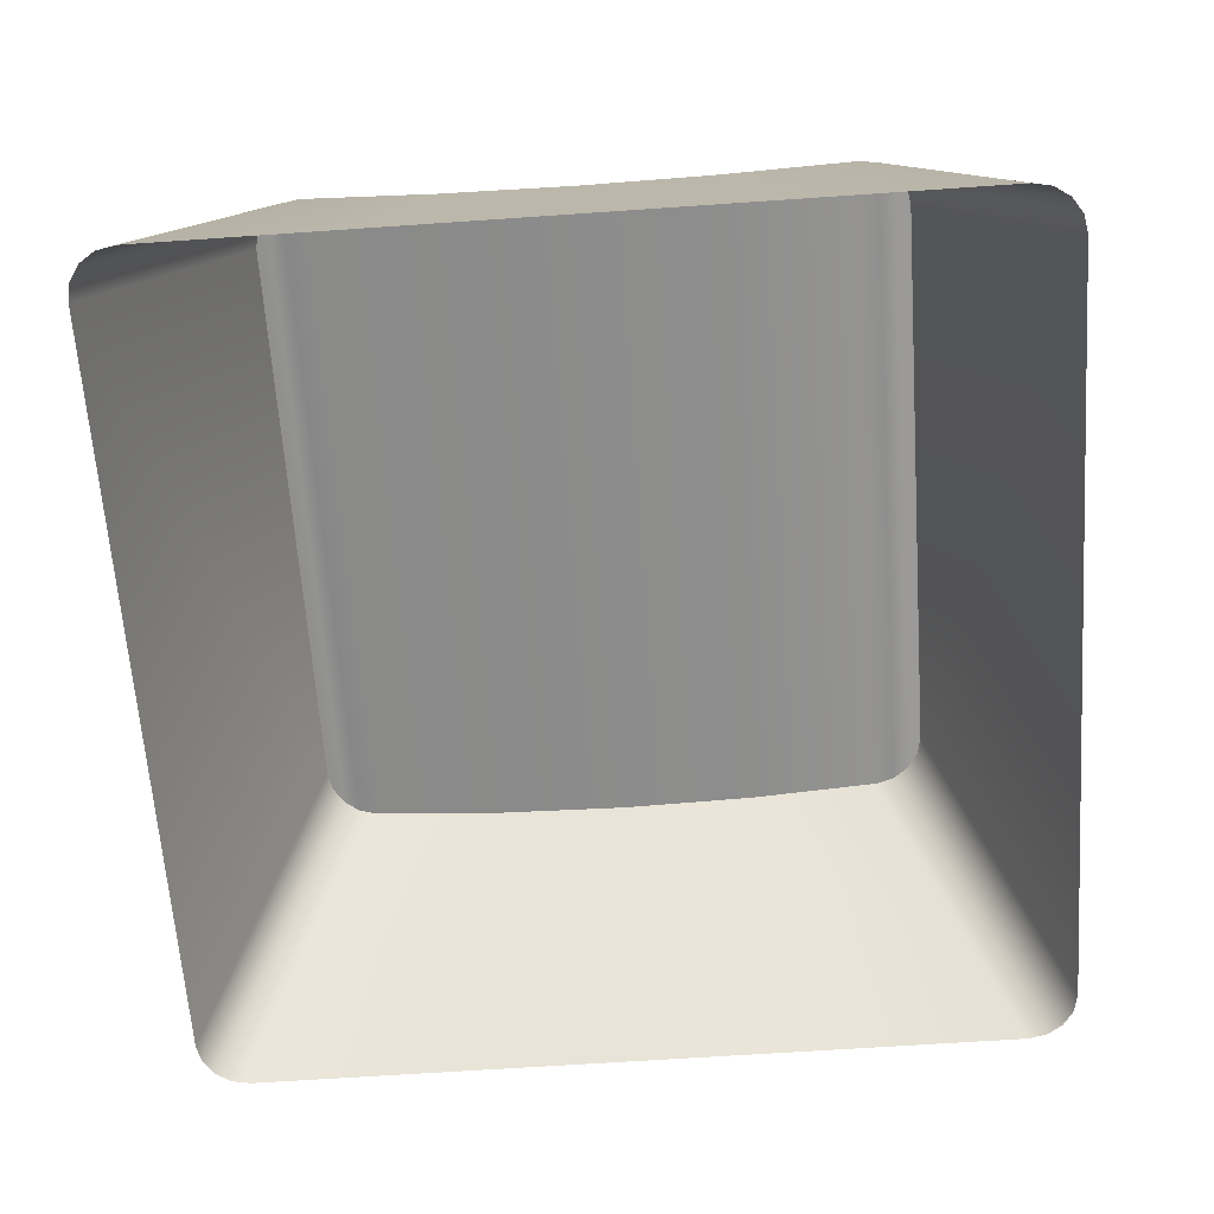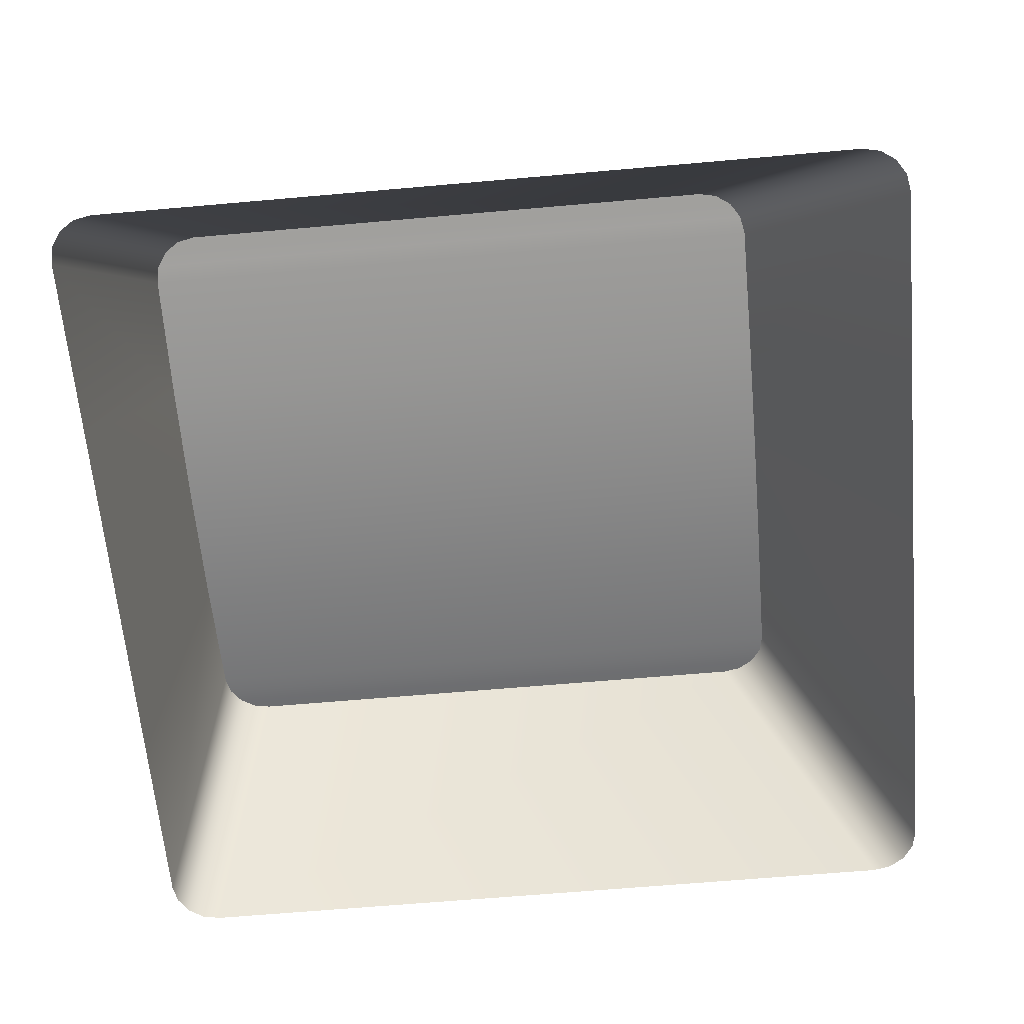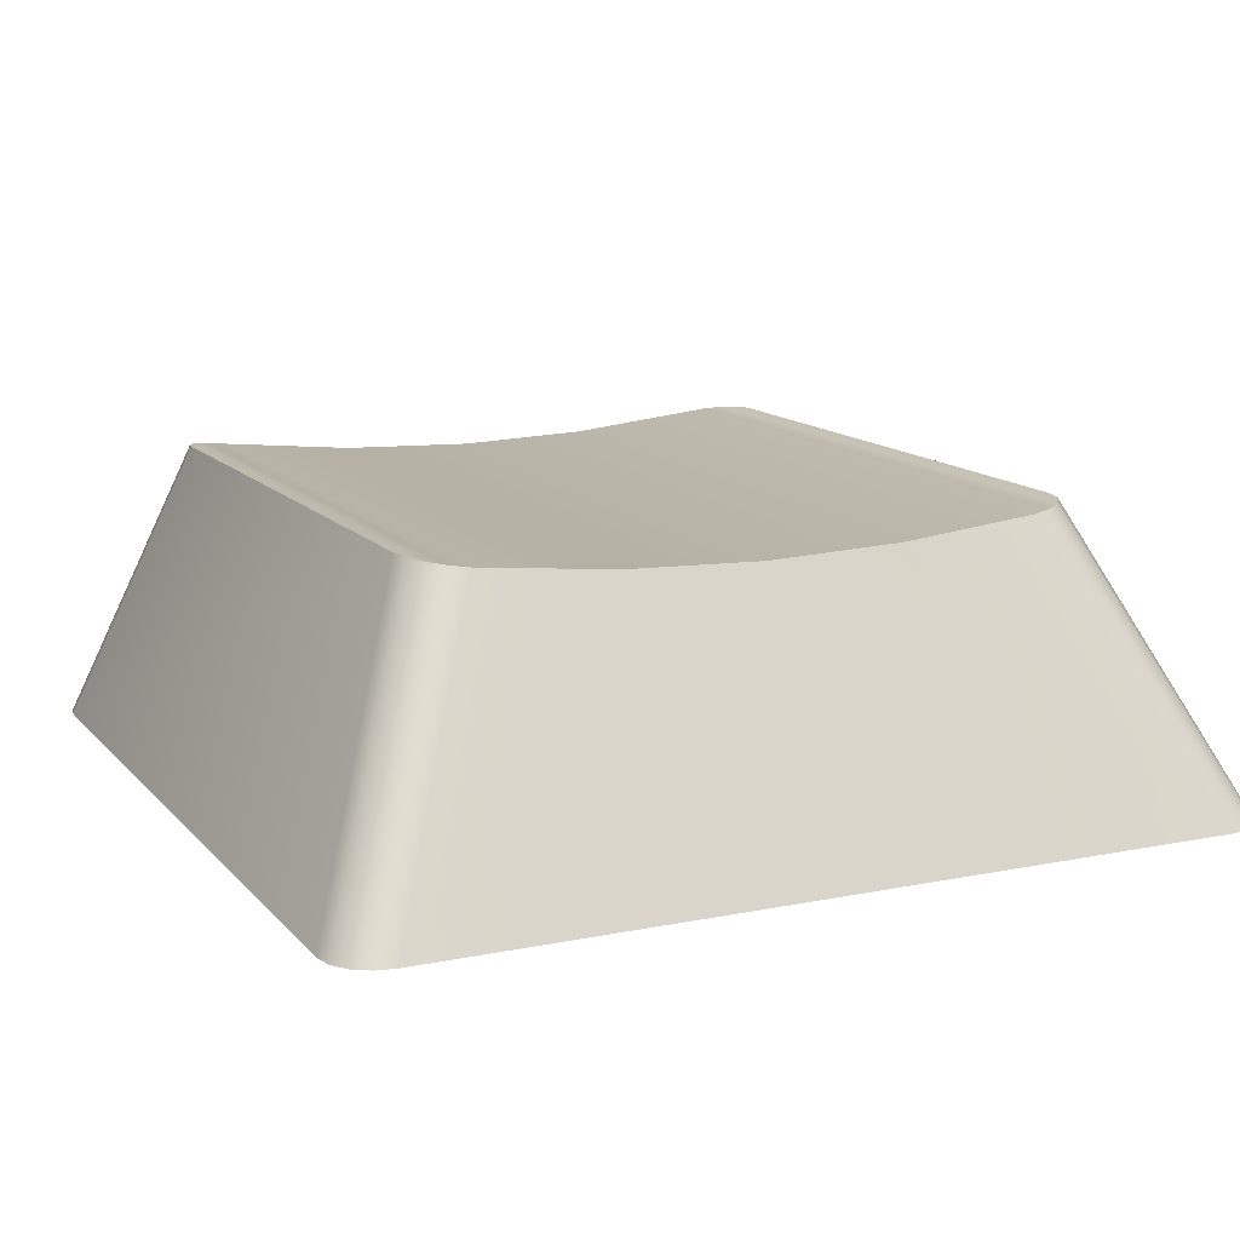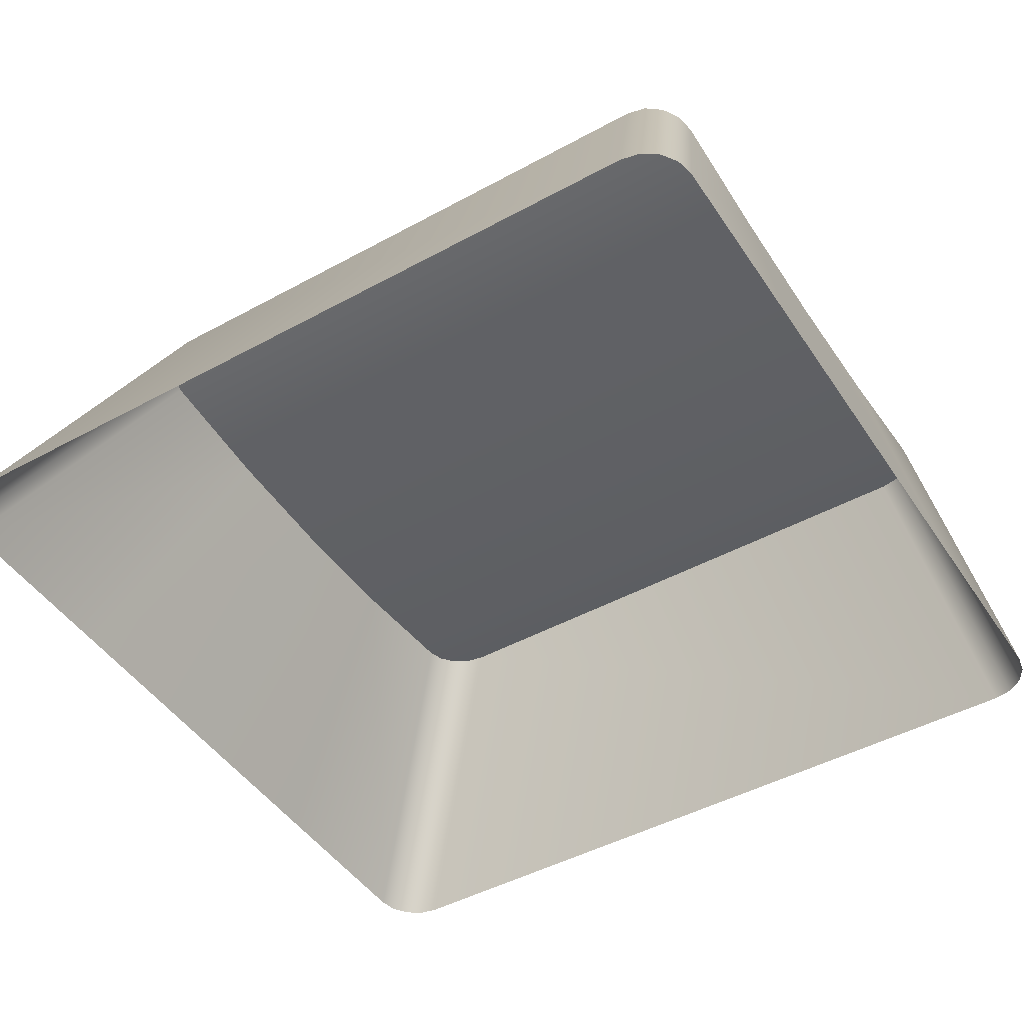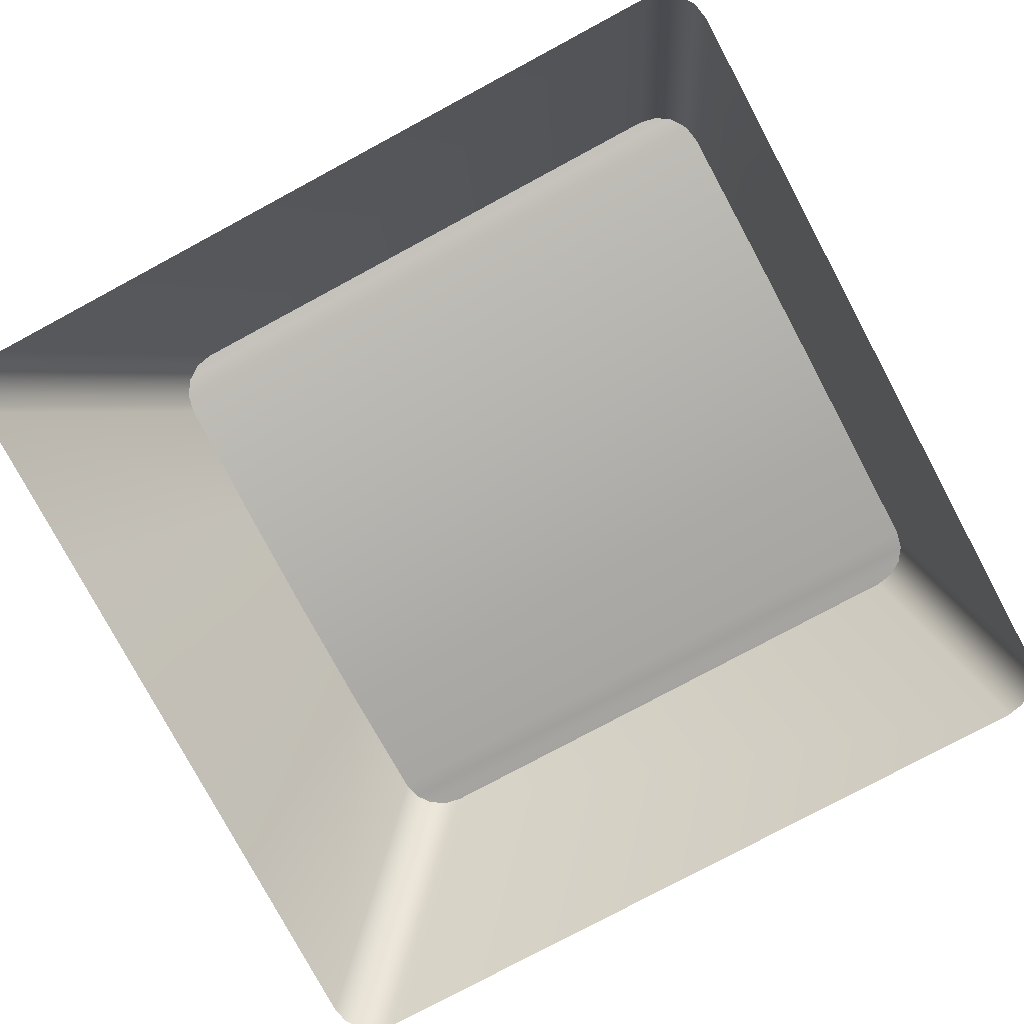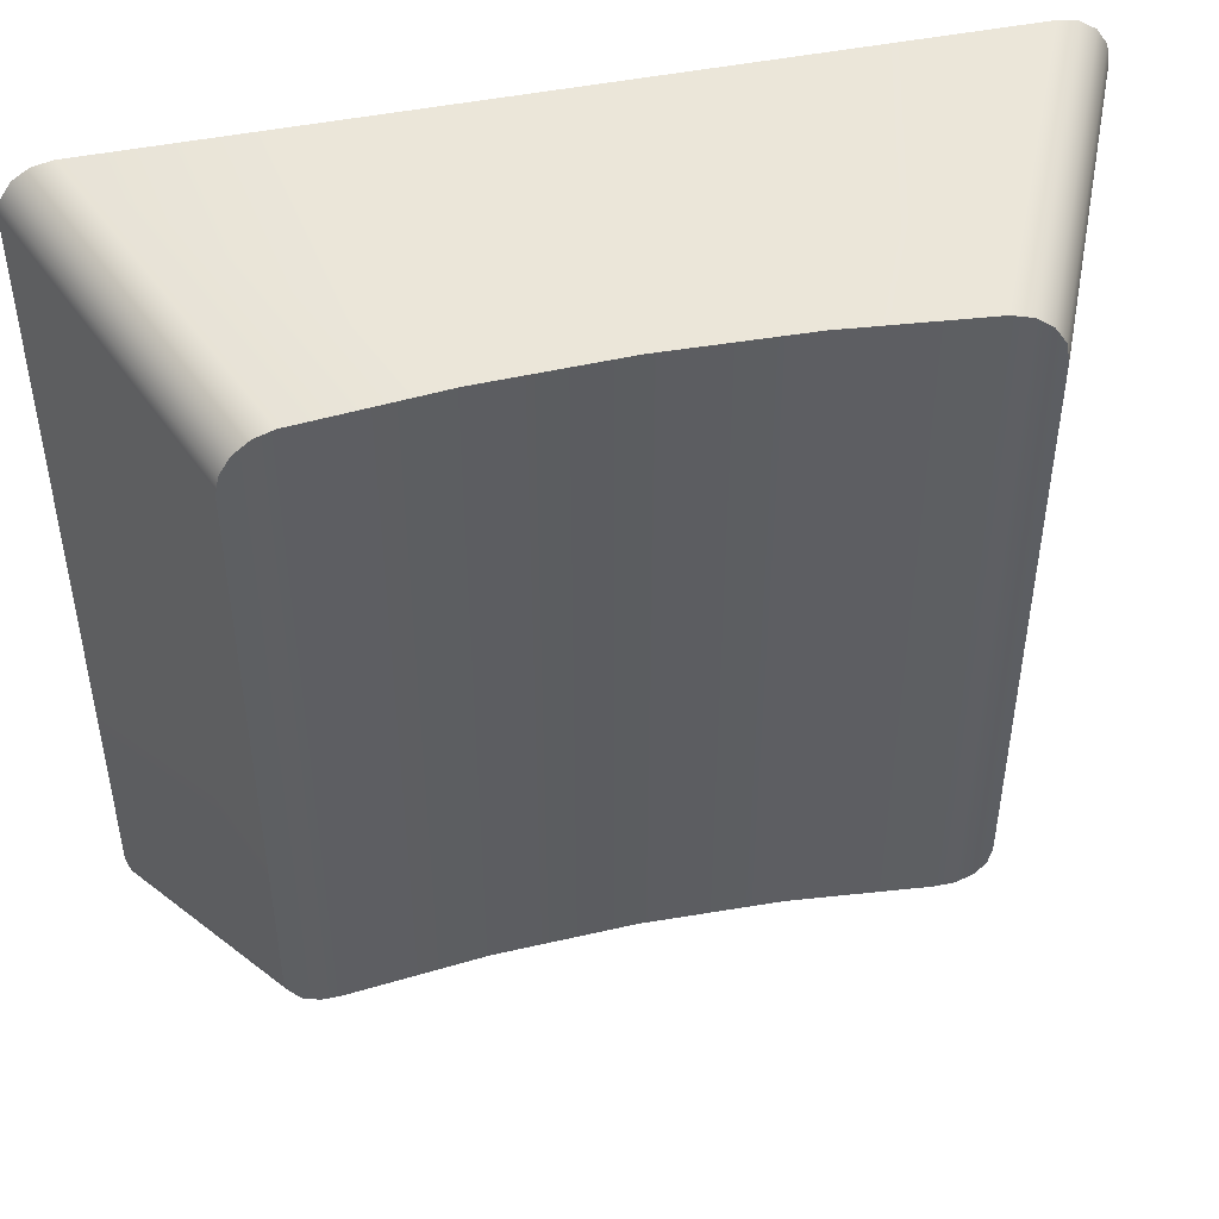
<metadata>
{"format":"obj","ext":"obj","renderer":"f3d","projection":"perspective","resolution":1024,"background":"white","views":[{"elev":-64.2,"azim":4.0,"up":"+Y"},{"elev":-64.0,"azim":95.1,"up":"+Y"},{"elev":13.1,"azim":154.9,"up":"+Y"},{"elev":-46.5,"azim":-58.1,"up":"+Y"},{"elev":-78.8,"azim":-61.8,"up":"+Y"},{"elev":47.4,"azim":167.2,"up":"+Z"}]}
</metadata>
<code>
g Tastiera.052
v -1.161 0.2651 -0.1872
v -1.086 0.1685 -0.1685
v -1.236 0.1685 -0.1685
v -1.161 0.2651 -0.1872
v -1.236 0.1685 -0.1685
v -1.212 0.2669 -0.1872
v -1.212 0.2669 -0.4493
v -1.236 0.1685 -0.5054
v -1.161 0.2651 -0.4493
v -1.236 0.1685 -0.5054
v -1.086 0.1685 -0.5054
v -1.161 0.2651 -0.4493
v -1.109 0.2669 -0.1872
v -1.086 0.1685 -0.1685
v -1.161 0.2651 -0.1872
v -1.161 0.2651 -0.4493
v -1.086 0.1685 -0.5054
v -1.109 0.2669 -0.4493
v -1.282 0.275 -0.4306
v -1.281 0.2747 -0.1987
v -1.282 0.275 -0.2059
v -1.281 0.2747 -0.4377
v -1.277 0.2741 -0.4438
v -1.277 0.2741 -0.1927
v -1.271 0.2732 -0.4479
v -1.271 0.2732 -0.1886
v -1.264 0.2722 -0.4493
v -1.264 0.2722 -0.1872
v -1.212 0.2669 -0.1872
v -1.212 0.2669 -0.4493
v -1.161 0.2651 -0.4493
v -1.161 0.2651 -0.1872
v -1.109 0.2669 -0.4493
v -1.109 0.2669 -0.1872
v -1.058 0.2722 -0.4493
v -1.058 0.2722 -0.1872
v -1.051 0.2732 -0.1886
v -1.051 0.2732 -0.4479
v -1.044 0.2741 -0.1927
v -1.044 0.2741 -0.4438
v -1.04 0.2747 -0.1987
v -1.04 0.2747 -0.4377
v -1.039 0.275 -0.2059
v -1.039 0.275 -0.4306
v -1.212 0.2669 -0.1872
v -1.236 0.1685 -0.1685
v -1.31 0.1685 -0.1685
v -1.264 0.2722 -0.1872
v -1.011 0.1685 -0.1685
v -1.086 0.1685 -0.1685
v -1.109 0.2669 -0.1872
v -1.058 0.2722 -0.1872
v -1.31 0.1685 -0.5054
v -1.236 0.1685 -0.5054
v -1.212 0.2669 -0.4493
v -1.264 0.2722 -0.4493
v -1.109 0.2669 -0.4493
v -1.086 0.1685 -0.5054
v -1.011 0.1685 -0.5054
v -1.058 0.2722 -0.4493
v -1.044 0.2741 -0.4438
v -0.9976 0.1685 -0.5
v -0.9936 0.1685 -0.4939
v -1.04 0.2747 -0.4377
v -1.051 0.2732 -0.4479
v -1.004 0.1685 -0.504
v -0.9976 0.1685 -0.5
v -1.044 0.2741 -0.4438
v -1.058 0.2722 -0.4493
v -1.011 0.1685 -0.5054
v -1.004 0.1685 -0.504
v -1.051 0.2732 -0.4479
v -1.318 0.1685 -0.504
v -1.31 0.1685 -0.5054
v -1.264 0.2722 -0.4493
v -1.271 0.2732 -0.4479
v -1.324 0.1685 -0.5
v -1.318 0.1685 -0.504
v -1.271 0.2732 -0.4479
v -1.277 0.2741 -0.4438
v -1.328 0.1685 -0.4939
v -1.324 0.1685 -0.5
v -1.277 0.2741 -0.4438
v -1.281 0.2747 -0.4377
v -1.329 0.1685 -0.4867
v -1.328 0.1685 -0.4939
v -1.281 0.2747 -0.4377
v -1.282 0.275 -0.4306
v -1.329 0.1685 -0.1872
v -1.329 0.1685 -0.4867
v -1.282 0.275 -0.4306
v -1.282 0.275 -0.2059
v -1.328 0.1685 -0.18
v -1.329 0.1685 -0.1872
v -1.282 0.275 -0.2059
v -1.281 0.2747 -0.1987
v -1.324 0.1685 -0.174
v -1.328 0.1685 -0.18
v -1.281 0.2747 -0.1987
v -1.277 0.2741 -0.1927
v -1.318 0.1685 -0.1699
v -1.324 0.1685 -0.174
v -1.277 0.2741 -0.1927
v -1.271 0.2732 -0.1886
v -1.31 0.1685 -0.1685
v -1.318 0.1685 -0.1699
v -1.271 0.2732 -0.1886
v -1.264 0.2722 -0.1872
v -1.051 0.2732 -0.1886
v -1.004 0.1685 -0.1699
v -1.011 0.1685 -0.1685
v -1.058 0.2722 -0.1872
v -1.044 0.2741 -0.1927
v -0.9976 0.1685 -0.174
v -1.004 0.1685 -0.1699
v -1.051 0.2732 -0.1886
v -1.04 0.2747 -0.1987
v -0.9936 0.1685 -0.18
v -0.9976 0.1685 -0.174
v -1.044 0.2741 -0.1927
v -1.039 0.275 -0.2059
v -0.9922 0.1685 -0.1872
v -0.9936 0.1685 -0.18
v -1.04 0.2747 -0.1987
v -1.039 0.275 -0.4306
v -0.9922 0.1685 -0.4867
v -0.9922 0.1685 -0.1872
v -1.039 0.275 -0.2059
v -1.04 0.2747 -0.4377
v -0.9936 0.1685 -0.4939
v -0.9922 0.1685 -0.4867
v -1.039 0.275 -0.4306
g Tastiera.052_0
f 3 2 1
f 6 5 4
f 9 8 7
f 12 11 10
f 15 14 13
f 18 17 16
f 21 20 19
f 20 22 19
f 22 20 23
f 20 24 23
f 23 24 25
f 24 26 25
f 25 26 27
f 26 28 27
f 27 28 29
f 30 27 29
f 31 30 29
f 32 31 29
f 33 31 32
f 34 33 32
f 33 34 35
f 34 36 35
f 35 36 37
f 38 35 37
f 38 37 39
f 40 38 39
f 40 39 41
f 42 40 41
f 41 43 42
f 43 44 42
f 47 46 45
f 48 47 45
f 51 50 49
f 52 51 49
f 55 54 53
f 56 55 53
f 59 58 57
f 60 59 57
f 63 62 61
f 64 63 61
f 67 66 65
f 68 67 65
f 71 70 69
f 72 71 69
f 75 74 73
f 76 75 73
f 79 78 77
f 80 79 77
f 83 82 81
f 84 83 81
f 87 86 85
f 88 87 85
f 91 90 89
f 92 91 89
f 95 94 93
f 96 95 93
f 99 98 97
f 100 99 97
f 103 102 101
f 104 103 101
f 107 106 105
f 108 107 105
f 111 110 109
f 112 111 109
f 115 114 113
f 116 115 113
f 119 118 117
f 120 119 117
f 123 122 121
f 124 123 121
f 127 126 125
f 128 127 125
f 131 130 129
f 132 131 129

</code>
